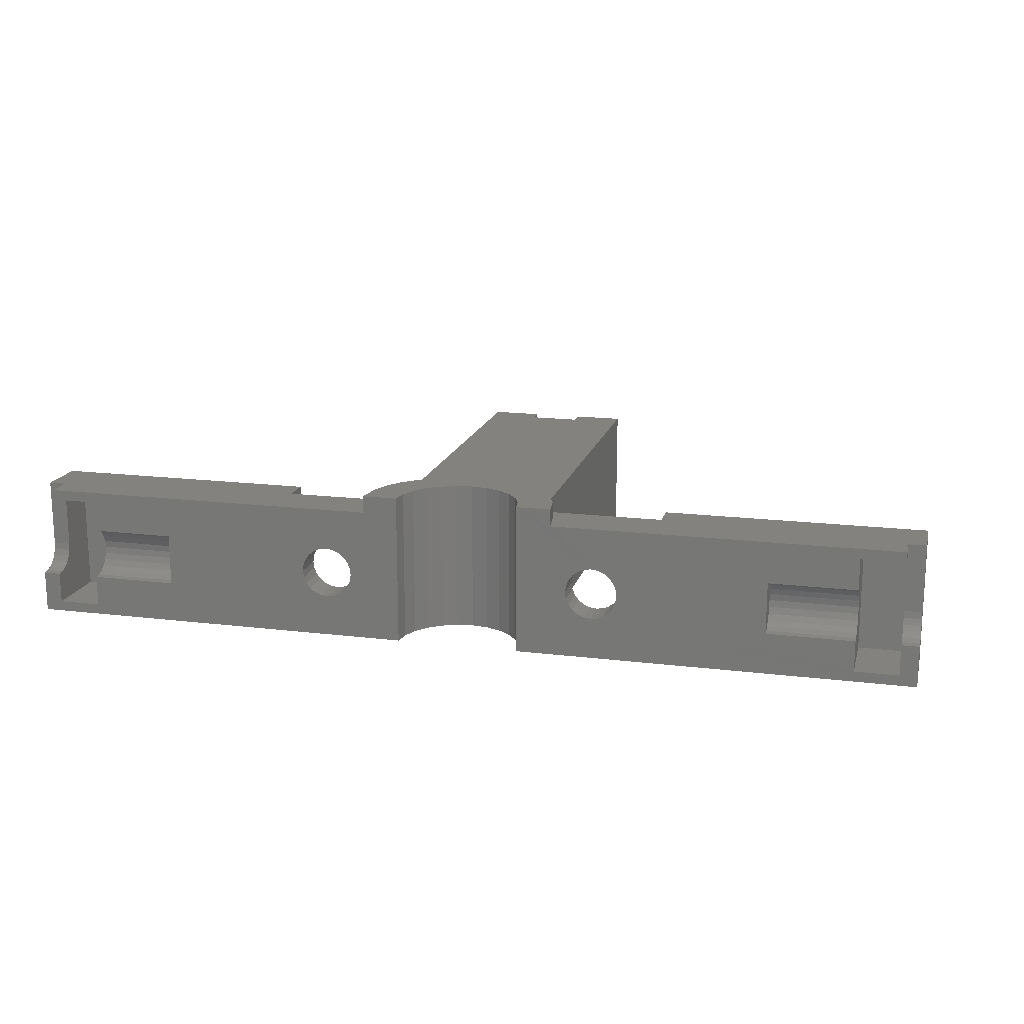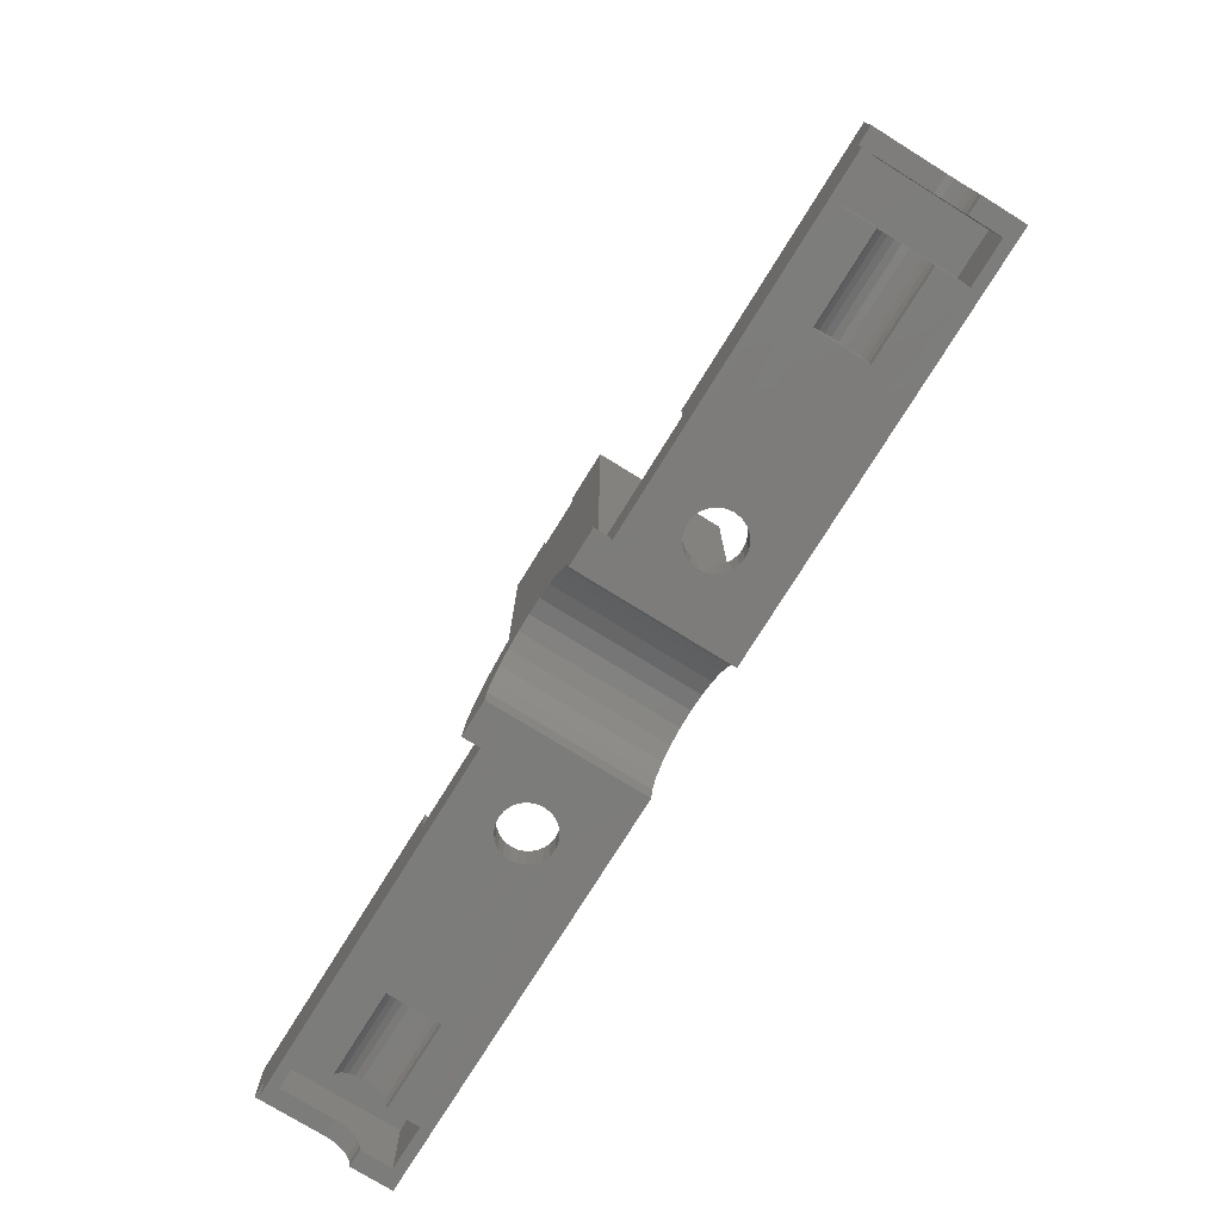
<metadata>
{"format":"stl","ext":"stl","renderer":"f3d","projection":"perspective","resolution":1024,"background":"white","views":[{"elev":16.5,"azim":14.1,"up":"+Z"},{"elev":-75.8,"azim":58.2,"up":"+Y"}]}
</metadata>
<code>
# stl→obj: 390 verts, 788 faces
v -3.6 4.409e-16 9
v -5.426 1.454 9
v -5.617 1.013e-15 9
v -4.865 2.809 9
v -4.4 3.414 9
v -3.811 3.999 9
v -3.146 4.495 9
v -3.477 0.9317 9
v -3.118 1.8 9
v -2.417 4.891 9
v -2.546 2.546 9
v -1.8 3.118 9
v -1.639 5.18 9
v -0.9317 3.477 9
v -0.8277 5.355 9
v 2.204e-16 3.6 9
v 4.486e-17 5.414 9
v 0.8277 5.355 9
v 0.9317 3.477 9
v 1.639 5.18 9
v 1.8 3.118 9
v 2.417 4.891 9
v 2.546 2.546 9
v 3.146 4.495 9
v 3.118 1.8 9
v 3.477 0.9317 9
v 3.811 3.999 9
v 3.6 0 9
v 5.617 7.491e-15 9
v 4.4 3.414 9
v 4.865 2.809 9
v 5.426 1.454 9
v 5.426 1.454 8
v 5.617 7.491e-15 8
v 3.6 0 0.2
v 3.477 0.9317 0.2
v 3.118 1.8 0.2
v 2.546 2.546 0.2
v 1.8 3.118 0.2
v 0.9317 3.477 0.2
v 2.204e-16 3.6 0.2
v -0.9317 3.477 0.2
v -1.8 3.118 0.2
v -2.546 2.546 0.2
v -3.118 1.8 0.2
v -3.477 0.9317 0.2
v -3.6 4.409e-16 0.2
v -5.617 1.013e-15 8
v -5.426 1.454 8
v -4.865 2.809 8
v -4.865 2.809 7.55
v -4.865 2.809 0.65
v -4.4 3.414 0.2
v -4.865 2.809 0.2
v -4.4 3.414 8
v 4.4 3.414 0.2
v 4.865 2.809 0.65
v 4.865 2.809 0.2
v 4.865 2.809 7.55
v 4.865 2.809 8
v 4.4 3.414 8
v -25.6 1.5 8
v -25.6 4.077e-15 8
v -11.16 2.809 8
v -26.6 4.4 8
v -26.6 1.5 8
v -11.16 4.4 8
v 26.6 4.665e-16 2.6
v 25.6 4.067e-17 0.8
v 26.6 1.103e-16 0.2
v 25.6 3.562e-16 2.6
v 23.1 4.881e-16 7.4
v 18.1 -1.117e-17 5.6
v 23.1 -1.117e-17 5.6
v 8.015 0.008629 5.6
v 25.6 5.287e-16 8
v 25.6 4.881e-16 7.4
v 6.716 0.008629 3.35
v 6.954 0.008629 3.039
v 7.265 0.008629 2.801
v 7.626 0.008629 2.651
v 8.015 0.008629 2.6
v 23.1 4.067e-17 0.8
v 6.566 0.008629 3.712
v 6.515 0.008629 4.1
v 6.566 0.008629 4.488
v 6.716 0.008629 4.85
v 6.954 0.008629 5.161
v 7.265 0.008629 5.399
v 7.626 0.008629 5.549
v 23.1 3.562e-16 2.6
v 18.1 3.562e-16 2.6
v 8.403 0.008629 2.651
v 8.765 0.008629 2.801
v 9.075 0.008629 3.039
v 9.314 0.008629 3.35
v 9.464 0.008629 3.712
v 9.515 0.008629 4.1
v 9.464 0.008629 4.488
v 9.314 0.008629 4.85
v 9.075 0.008629 5.161
v 8.765 0.008629 5.399
v 8.403 0.008629 5.549
v 11.56 2.809 7.55
v 11.56 2.809 8
v 6.566 1.809 3.712
v 6.515 1.809 4.1
v 6.566 1.809 4.488
v 6.716 1.809 4.85
v 6.954 1.809 5.161
v 7.265 1.809 5.399
v 7.626 1.809 5.549
v 8.015 1.809 5.6
v 8.403 1.809 5.549
v 8.765 1.809 5.399
v 9.075 1.809 5.161
v 9.314 1.809 4.85
v 9.464 1.809 4.488
v 9.515 1.809 4.1
v 9.464 1.809 3.712
v 9.314 1.809 3.35
v 9.075 1.809 3.039
v 8.765 1.809 2.801
v 8.403 1.809 2.651
v 8.015 1.809 2.6
v 7.626 1.809 2.651
v 7.265 1.809 2.801
v 6.954 1.809 3.039
v 6.716 1.809 3.35
v -9.464 1.809 3.712
v -9.515 0.008629 4.1
v -9.464 0.008629 3.712
v -9.515 1.809 4.1
v -9.464 0.008629 4.488
v -9.464 1.809 4.488
v -9.314 0.008629 4.85
v -9.314 1.809 4.85
v -9.075 0.008629 5.161
v -9.075 1.809 5.161
v -8.765 1.809 5.399
v -8.765 0.008629 5.399
v -8.403 1.809 5.549
v -8.403 0.008629 5.549
v -8.015 1.809 5.6
v -8.015 0.008629 5.6
v -7.626 1.809 5.549
v -7.626 0.008629 5.549
v -7.265 1.809 5.399
v -7.265 0.008629 5.399
v -6.954 1.809 5.161
v -6.954 0.008629 5.161
v -6.716 0.008629 4.85
v -6.716 1.809 4.85
v -6.566 0.008629 4.488
v -6.566 1.809 4.488
v -6.515 0.008629 4.1
v -6.515 1.809 4.1
v -6.566 0.008629 3.712
v -6.566 1.809 3.712
v -6.716 0.008629 3.35
v -6.716 1.809 3.35
v -6.954 0.008629 3.039
v -6.954 1.809 3.039
v -7.265 1.809 2.801
v -7.265 0.008629 2.801
v -7.626 1.809 2.651
v -7.626 0.008629 2.651
v -8.015 1.809 2.6
v -8.015 0.008629 2.6
v -8.403 1.809 2.651
v -8.403 0.008629 2.651
v -8.765 1.809 2.801
v -8.765 0.008629 2.801
v -9.075 1.809 3.039
v -9.075 0.008629 3.039
v -9.314 0.008629 3.35
v -9.314 1.809 3.35
v 11.56 2.809 0.2
v 11.56 2.809 0.65
v 4.865 1.809 0.65
v 4.865 1.809 7.55
v 11.56 1.809 0.65
v 11.56 1.809 7.55
v -11.16 2.809 7.55
v -11.16 2.809 0.65
v -11.16 2.809 0.2
v -11.16 1.809 0.65
v -4.865 1.809 0.65
v -11.16 1.809 7.55
v -4.865 1.809 7.55
v 11.56 4.4 8
v 11.56 4.4 0.2
v 26.6 4.4 0.2
v 26.6 4.4 8
v 25.6 1.5 8
v 26.6 1.5 8
v -26.6 1.5 4.1
v -26.6 1.709e-15 2.6
v -26.6 4.4 0.2
v -26.6 1.336e-16 0.2
v -26.6 0.3882 2.651
v -26.6 0.75 2.801
v -26.6 1.061 3.039
v -26.6 1.299 3.35
v -26.6 1.449 3.712
v -11.16 4.4 0.2
v -4.4 26.8 8
v -4.4 26.8 0.2
v -0.75 26.8 2.801
v 4.4 26.8 0.2
v -1.061 26.8 3.039
v -1.299 26.8 3.35
v -0.3882 26.8 2.651
v -2.755e-16 26.8 2.6
v -1.449 26.8 3.712
v -1.5 26.8 4.1
v -1.5 26.8 8
v 1.299 26.8 3.35
v 4.4 26.8 8
v 1.061 26.8 3.039
v 0.75 26.8 2.801
v 0.3882 26.8 2.651
v 1.449 26.8 3.712
v 1.5 26.8 4.1
v 1.5 26.8 8
v -0.8277 5.355 8
v -1.5 25.8 8
v -1.639 5.18 8
v 1.5 25.8 8
v 7.551e-17 5.414 8
v 0.8277 5.355 8
v 1.639 5.18 8
v 2.417 4.891 8
v 3.146 4.495 8
v 3.811 3.999 8
v -3.811 3.999 8
v -3.146 4.495 8
v -2.417 4.891 8
v -18.1 2.281e-15 2.6
v -18.1 2.648e-15 5.6
v -25.6 1.942e-16 0.8
v -23.1 3.437e-16 0.8
v -25.6 1.393e-15 2.6
v -23.1 2.607e-15 5.6
v -23.1 4.686e-15 7.4
v -25.6 5.106e-15 7.4
v -23.1 2.239e-15 2.6
v -3.3 25.8 0.2
v 3.3 25.8 0.2
v 3.3 23.3 0.2
v -3.3 23.3 0.2
v -25.6 3.9 0.8
v -23.1 3.9 0.8
v -23.1 0.3882 5.549
v -23.1 3.9 7.4
v -23.1 0.75 5.399
v -23.1 1.061 5.161
v -23.1 1.299 4.85
v -23.1 1.449 4.488
v -23.1 1.5 4.1
v -23.1 0.3882 2.651
v -23.1 0.75 2.801
v -23.1 1.061 3.039
v -23.1 1.299 3.35
v -23.1 1.449 3.712
v -25.6 3.9 7.4
v -25.6 1.5 7.4
v -25.6 1.5 4.1
v -25.6 1.449 3.712
v -25.6 1.299 3.35
v -25.6 1.061 3.039
v -25.6 0.75 2.801
v -25.6 0.3882 2.651
v -18.1 0.3882 2.651
v -18.1 0.3882 5.549
v -18.1 0.75 2.801
v -18.1 0.75 5.399
v -18.1 1.061 3.039
v -18.1 1.061 5.161
v -18.1 1.299 3.35
v -18.1 1.299 4.85
v -18.1 1.449 3.712
v -18.1 1.449 4.488
v -18.1 1.5 4.1
v 25.6 3.9 7.4
v 23.1 3.9 7.4
v 25.6 1.5 7.4
v 23.1 3.9 0.8
v 23.1 0.3882 2.651
v 23.1 0.75 2.801
v 23.1 1.061 3.039
v 23.1 1.299 3.35
v 23.1 1.449 3.712
v 23.1 1.5 4.1
v 23.1 0.3882 5.549
v 23.1 0.75 5.399
v 23.1 1.061 5.161
v 23.1 1.299 4.85
v 23.1 1.449 4.488
v 25.6 3.9 0.8
v 25.6 0.3882 2.651
v 26.6 0.3882 2.651
v 25.6 0.75 2.801
v 26.6 0.75 2.801
v 25.6 1.061 3.039
v 26.6 1.061 3.039
v 26.6 1.299 3.35
v 25.6 1.299 3.35
v 26.6 1.449 3.712
v 25.6 1.449 3.712
v 26.6 1.5 4.1
v 25.6 1.5 4.1
v 18.1 0.3882 5.549
v 18.1 0.3882 2.651
v 18.1 0.75 5.399
v 18.1 0.75 2.801
v 18.1 1.061 5.161
v 18.1 1.061 3.039
v 18.1 1.299 4.85
v 18.1 1.299 3.35
v 18.1 1.449 4.488
v 18.1 1.449 3.712
v 18.1 1.5 4.1
v 0.75 25.8 2.801
v 1.061 25.8 3.039
v 1.299 25.8 3.35
v 3.3 25.8 7.4
v 0.3882 25.8 2.651
v -2.755e-16 25.8 2.6
v 1.449 25.8 3.712
v 1.5 25.8 4.1
v 1.5 25.8 7.4
v -1.299 25.8 3.35
v -3.3 25.8 7.4
v -1.061 25.8 3.039
v -0.75 25.8 2.801
v -0.3882 25.8 2.651
v -1.449 25.8 3.712
v -1.5 25.8 4.1
v -1.5 25.8 7.4
v 3.3 23.3 7.4
v -0.75 23.3 2.801
v -1.061 23.3 3.039
v -1.299 23.3 3.35
v -3.3 23.3 7.4
v -0.3882 23.3 2.651
v -2.755e-16 23.3 2.6
v -1.449 23.3 3.712
v -1.5 23.3 4.1
v -1.449 23.3 4.488
v -1.299 23.3 4.85
v -1.061 23.3 5.161
v -0.75 23.3 5.399
v -0.3882 23.3 5.549
v 9.185e-17 23.3 5.6
v 1.299 23.3 3.35
v 1.061 23.3 3.039
v 0.75 23.3 2.801
v 0.3882 23.3 2.651
v 1.449 23.3 3.712
v 1.5 23.3 4.1
v 1.449 23.3 4.488
v 1.299 23.3 4.85
v 1.061 23.3 5.161
v 0.75 23.3 5.399
v 0.3882 23.3 5.549
v -0.3882 18.3 2.651
v 0.3882 18.3 2.651
v -2.755e-16 18.3 2.6
v 0.75 18.3 2.801
v -0.75 18.3 2.801
v 1.061 18.3 3.039
v -1.061 18.3 3.039
v 1.299 18.3 3.35
v -1.299 18.3 3.35
v 1.449 18.3 3.712
v -1.449 18.3 3.712
v 1.5 18.3 4.1
v -1.5 18.3 4.1
v -1.449 18.3 4.488
v 1.449 18.3 4.488
v -1.299 18.3 4.85
v 1.299 18.3 4.85
v 1.061 18.3 5.161
v -1.061 18.3 5.161
v -0.75 18.3 5.399
v 0.75 18.3 5.399
v -0.3882 18.3 5.549
v 0.3882 18.3 5.549
v 9.185e-17 18.3 5.6
f 1 2 3
f 2 1 4
f 4 1 5
f 5 1 6
f 6 1 7
f 7 1 8
f 7 8 9
f 7 9 10
f 10 9 11
f 10 11 12
f 10 12 13
f 13 12 14
f 13 14 15
f 15 14 16
f 15 16 17
f 17 16 18
f 18 16 19
f 18 19 20
f 20 19 21
f 20 21 22
f 22 21 23
f 22 23 24
f 24 23 25
f 24 25 26
f 24 26 27
f 27 26 28
f 27 28 29
f 27 29 30
f 30 29 31
f 31 29 32
f 33 29 34
f 29 33 32
f 26 35 28
f 35 26 36
f 25 36 26
f 36 25 37
f 23 37 25
f 37 23 38
f 23 39 38
f 39 23 21
f 21 40 39
f 40 21 19
f 19 41 40
f 41 19 16
f 16 42 41
f 42 16 14
f 14 43 42
f 43 14 12
f 12 44 43
f 44 12 11
f 44 9 45
f 9 44 11
f 45 8 46
f 8 45 9
f 46 1 47
f 1 46 8
f 2 48 3
f 48 2 49
f 4 49 2
f 49 4 50
f 5 50 4
f 50 5 51
f 51 5 52
f 52 53 54
f 53 52 5
f 53 5 55
f 56 57 58
f 57 56 59
f 59 56 60
f 60 56 31
f 31 56 30
f 30 56 61
f 60 32 33
f 32 60 31
f 48 62 63
f 62 48 64
f 64 48 49
f 64 49 50
f 62 65 66
f 65 62 67
f 67 62 64
f 68 69 70
f 69 68 71
f 72 73 74
f 73 72 75
f 76 72 77
f 35 78 28
f 78 35 79
f 79 35 80
f 80 35 81
f 81 35 82
f 82 35 70
f 82 70 83
f 83 70 69
f 28 78 84
f 28 84 85
f 28 85 86
f 28 86 87
f 28 87 88
f 28 88 89
f 28 89 90
f 28 90 75
f 28 75 34
f 34 75 72
f 34 72 76
f 28 34 29
f 91 82 83
f 82 91 92
f 82 92 93
f 93 92 73
f 93 73 94
f 94 73 95
f 95 73 96
f 96 73 97
f 97 73 98
f 98 73 99
f 99 73 100
f 100 73 101
f 101 73 102
f 102 73 103
f 103 73 75
f 60 104 59
f 104 60 105
f 106 85 84
f 85 106 107
f 107 86 85
f 86 107 108
f 108 87 86
f 87 108 109
f 109 88 87
f 88 109 110
f 111 88 110
f 88 111 89
f 112 89 111
f 89 112 90
f 113 90 112
f 90 113 75
f 114 75 113
f 75 114 103
f 115 103 114
f 103 115 102
f 116 102 115
f 102 116 101
f 116 100 101
f 100 116 117
f 117 99 100
f 99 117 118
f 118 98 99
f 98 118 119
f 119 97 98
f 97 119 120
f 120 96 97
f 96 120 121
f 121 95 96
f 95 121 122
f 95 123 94
f 123 95 122
f 94 124 93
f 124 94 123
f 93 125 82
f 125 93 124
f 82 126 81
f 126 82 125
f 81 127 80
f 127 81 126
f 80 128 79
f 128 80 127
f 128 78 79
f 78 128 129
f 129 84 78
f 84 129 106
f 130 131 132
f 131 130 133
f 133 134 131
f 134 133 135
f 135 136 134
f 136 135 137
f 137 138 136
f 138 137 139
f 140 138 139
f 138 140 141
f 142 141 140
f 141 142 143
f 144 143 142
f 143 144 145
f 146 145 144
f 145 146 147
f 148 147 146
f 147 148 149
f 150 149 148
f 149 150 151
f 150 152 151
f 152 150 153
f 153 154 152
f 154 153 155
f 155 156 154
f 156 155 157
f 157 158 156
f 158 157 159
f 159 160 158
f 160 159 161
f 161 162 160
f 162 161 163
f 162 164 165
f 164 162 163
f 165 166 167
f 166 165 164
f 167 168 169
f 168 167 166
f 169 170 171
f 170 169 168
f 171 172 173
f 172 171 170
f 173 174 175
f 174 173 172
f 174 176 175
f 176 174 177
f 177 132 176
f 132 177 130
f 57 178 58
f 178 57 179
f 180 126 125
f 126 180 127
f 127 180 128
f 128 180 129
f 129 180 181
f 129 181 106
f 106 181 107
f 107 181 108
f 108 181 109
f 109 181 110
f 110 181 111
f 111 181 112
f 112 181 113
f 182 121 183
f 121 182 122
f 122 182 123
f 123 182 180
f 123 180 124
f 124 180 125
f 183 121 120
f 183 120 119
f 183 119 118
f 183 118 117
f 183 117 116
f 183 116 115
f 183 115 114
f 183 114 113
f 183 113 181
f 182 57 180
f 57 182 179
f 57 181 180
f 181 57 59
f 104 181 59
f 181 104 183
f 64 51 184
f 51 64 50
f 185 54 186
f 54 185 52
f 187 172 188
f 172 187 174
f 174 187 177
f 177 187 189
f 188 172 170
f 188 170 168
f 177 189 130
f 130 189 133
f 133 189 135
f 135 189 137
f 137 189 139
f 139 189 140
f 140 189 142
f 142 189 144
f 188 161 190
f 161 188 163
f 163 188 164
f 164 188 166
f 166 188 168
f 190 161 159
f 190 159 157
f 190 157 155
f 190 155 153
f 190 153 150
f 190 150 148
f 190 148 146
f 190 146 144
f 190 144 189
f 51 188 190
f 188 51 52
f 188 185 187
f 185 188 52
f 51 189 184
f 189 51 190
f 191 104 105
f 104 191 179
f 179 191 178
f 178 191 192
f 104 182 183
f 182 104 179
f 191 193 192
f 193 191 194
f 33 105 60
f 105 33 34
f 105 34 76
f 105 76 191
f 191 76 195
f 191 195 194
f 194 195 196
f 65 197 66
f 198 199 200
f 199 198 201
f 199 201 202
f 199 202 203
f 199 203 204
f 199 204 205
f 199 205 197
f 199 197 65
f 206 185 186
f 185 206 184
f 184 67 64
f 67 184 206
f 185 189 187
f 189 185 184
f 65 206 199
f 206 65 67
f 207 53 55
f 53 207 208
f 208 209 210
f 209 208 211
f 211 208 212
f 212 208 207
f 210 209 213
f 210 213 214
f 212 207 215
f 215 207 216
f 216 207 217
f 210 218 219
f 218 210 220
f 220 210 221
f 221 210 222
f 222 210 214
f 219 218 223
f 219 223 224
f 219 224 225
f 210 61 56
f 61 210 219
f 226 227 228
f 227 226 229
f 229 226 230
f 229 230 231
f 229 231 232
f 229 232 225
f 225 232 219
f 219 232 233
f 219 233 234
f 219 234 235
f 219 235 61
f 236 207 55
f 207 236 217
f 217 236 237
f 217 237 238
f 217 238 228
f 217 228 227
f 5 236 55
f 236 5 6
f 6 237 236
f 237 6 7
f 7 238 237
f 238 7 10
f 10 228 238
f 228 10 13
f 13 226 228
f 226 13 15
f 15 230 226
f 230 15 17
f 17 231 230
f 231 17 18
f 18 232 231
f 232 18 20
f 20 233 232
f 233 20 22
f 22 234 233
f 234 22 24
f 234 27 235
f 27 234 24
f 27 61 235
f 61 27 30
f 239 171 240
f 171 239 169
f 240 171 173
f 240 173 175
f 240 175 176
f 240 176 132
f 240 132 131
f 240 131 134
f 240 134 136
f 240 136 138
f 240 138 141
f 240 141 143
f 240 143 145
f 200 241 198
f 241 200 47
f 241 47 242
f 198 241 243
f 47 169 242
f 169 47 167
f 167 47 165
f 165 47 162
f 162 47 160
f 160 47 1
f 242 169 239
f 160 1 158
f 158 1 156
f 156 1 154
f 154 1 152
f 152 1 151
f 151 1 149
f 149 1 147
f 147 1 145
f 145 1 48
f 145 48 240
f 240 48 244
f 244 48 245
f 245 48 246
f 48 1 3
f 63 246 48
f 247 242 239
f 193 178 192
f 208 248 53
f 248 208 210
f 53 248 47
f 47 248 46
f 248 210 249
f 249 210 250
f 250 210 36
f 36 210 35
f 35 210 56
f 35 56 58
f 35 58 70
f 70 58 178
f 70 178 193
f 46 251 45
f 251 46 248
f 45 251 250
f 45 250 44
f 44 250 43
f 43 250 42
f 42 250 41
f 41 250 40
f 40 250 39
f 39 250 38
f 38 250 37
f 37 250 36
f 206 200 199
f 200 206 186
f 200 186 47
f 47 186 54
f 47 54 53
f 242 252 241
f 252 242 253
f 245 254 244
f 254 245 255
f 254 255 256
f 256 255 257
f 257 255 258
f 258 255 259
f 259 255 260
f 260 255 253
f 247 253 242
f 253 247 261
f 253 261 262
f 253 262 263
f 253 263 264
f 253 264 265
f 253 265 260
f 266 246 267
f 246 266 255
f 246 255 245
f 268 205 269
f 205 268 197
f 269 204 270
f 204 269 205
f 270 203 271
f 203 270 204
f 272 203 202
f 203 272 271
f 273 202 201
f 202 273 272
f 243 201 198
f 201 243 273
f 240 274 239
f 274 240 275
f 274 275 276
f 276 275 277
f 276 277 278
f 278 277 279
f 278 279 280
f 280 279 281
f 280 281 282
f 282 281 283
f 282 283 284
f 275 244 254
f 244 275 240
f 277 254 256
f 254 277 275
f 279 256 257
f 256 279 277
f 279 258 281
f 258 279 257
f 281 259 283
f 259 281 258
f 283 260 284
f 260 283 259
f 284 265 282
f 265 284 260
f 282 264 280
f 264 282 265
f 280 263 278
f 263 280 264
f 276 263 262
f 263 276 278
f 274 262 261
f 262 274 276
f 239 261 247
f 261 239 274
f 285 72 286
f 72 285 77
f 77 285 287
f 288 91 83
f 91 288 289
f 289 288 290
f 290 288 291
f 291 288 292
f 292 288 293
f 293 288 294
f 295 72 74
f 72 295 286
f 286 295 296
f 286 296 297
f 286 297 298
f 286 298 299
f 286 299 294
f 286 294 288
f 69 288 83
f 288 69 300
f 68 301 71
f 301 68 302
f 302 303 301
f 303 302 304
f 304 305 303
f 305 304 306
f 307 305 306
f 305 307 308
f 309 308 307
f 308 309 310
f 311 310 309
f 310 311 312
f 92 313 73
f 313 92 314
f 313 314 315
f 315 314 316
f 315 316 317
f 317 316 318
f 317 318 319
f 319 318 320
f 319 320 321
f 321 320 322
f 321 322 323
f 91 314 92
f 314 91 289
f 289 316 314
f 316 289 290
f 290 318 316
f 318 290 291
f 292 318 291
f 318 292 320
f 293 320 292
f 320 293 322
f 294 322 293
f 322 294 323
f 299 323 294
f 323 299 321
f 298 321 299
f 321 298 319
f 297 319 298
f 319 297 317
f 297 315 317
f 315 297 296
f 296 313 315
f 313 296 295
f 295 73 313
f 73 295 74
f 249 324 248
f 324 249 325
f 325 249 326
f 326 249 327
f 248 324 328
f 248 328 329
f 326 327 330
f 330 327 331
f 331 327 332
f 248 333 334
f 333 248 335
f 335 248 336
f 336 248 337
f 337 248 329
f 334 333 338
f 334 338 339
f 334 339 340
f 327 250 341
f 250 327 249
f 251 342 250
f 342 251 343
f 343 251 344
f 344 251 345
f 250 342 346
f 250 346 347
f 344 345 348
f 348 345 349
f 349 345 350
f 350 345 351
f 351 345 352
f 352 345 353
f 353 345 354
f 354 345 355
f 250 356 341
f 356 250 357
f 357 250 358
f 358 250 359
f 359 250 347
f 341 356 360
f 341 360 361
f 341 361 362
f 341 362 363
f 341 363 364
f 341 364 365
f 341 365 366
f 341 366 355
f 341 355 345
f 248 345 251
f 345 248 334
f 328 214 329
f 214 328 222
f 329 213 337
f 213 329 214
f 337 209 336
f 209 337 213
f 336 211 335
f 211 336 209
f 211 333 335
f 333 211 212
f 212 338 333
f 338 212 215
f 215 339 338
f 339 215 216
f 224 330 331
f 330 224 223
f 223 326 330
f 326 223 218
f 218 325 326
f 325 218 220
f 325 221 324
f 221 325 220
f 324 222 328
f 222 324 221
f 367 368 369
f 368 367 370
f 370 367 371
f 370 371 372
f 372 371 373
f 372 373 374
f 374 373 375
f 374 375 376
f 376 375 377
f 376 377 378
f 378 377 379
f 378 379 380
f 378 380 381
f 381 380 382
f 381 382 383
f 383 382 384
f 384 382 385
f 384 385 386
f 384 386 387
f 387 386 388
f 387 388 389
f 389 388 390
f 368 347 369
f 347 368 359
f 369 346 367
f 346 369 347
f 367 342 371
f 342 367 346
f 371 343 373
f 343 371 342
f 343 375 373
f 375 343 344
f 344 377 375
f 377 344 348
f 348 379 377
f 379 348 349
f 349 380 379
f 380 349 350
f 350 382 380
f 382 350 351
f 351 385 382
f 385 351 352
f 353 385 352
f 385 353 386
f 354 386 353
f 386 354 388
f 355 388 354
f 388 355 390
f 355 389 390
f 389 355 366
f 365 389 366
f 389 365 387
f 364 387 365
f 387 364 384
f 364 383 384
f 383 364 363
f 363 381 383
f 381 363 362
f 362 378 381
f 378 362 361
f 361 376 378
f 376 361 360
f 360 374 376
f 374 360 356
f 356 372 374
f 372 356 357
f 372 358 370
f 358 372 357
f 370 359 368
f 359 370 358
f 340 345 334
f 345 340 341
f 341 340 332
f 341 332 327
f 227 332 340
f 332 227 229
f 225 332 229
f 332 225 331
f 331 225 224
f 216 340 339
f 340 216 227
f 227 216 217
f 255 252 253
f 252 255 266
f 285 288 300
f 288 285 286
f 193 68 70
f 68 193 302
f 302 193 304
f 304 193 306
f 306 193 307
f 307 193 309
f 309 193 311
f 311 193 196
f 196 193 194
f 287 76 77
f 76 287 195
f 196 312 311
f 312 196 287
f 287 196 195
f 267 197 268
f 197 267 66
f 66 267 62
f 62 246 63
f 246 62 267
f 71 300 69
f 300 71 301
f 300 301 303
f 300 303 305
f 300 305 308
f 300 308 310
f 300 310 312
f 300 312 287
f 300 287 285
f 252 243 241
f 243 252 273
f 273 252 272
f 272 252 271
f 271 252 270
f 270 252 269
f 269 252 268
f 268 252 267
f 267 252 266

</code>
